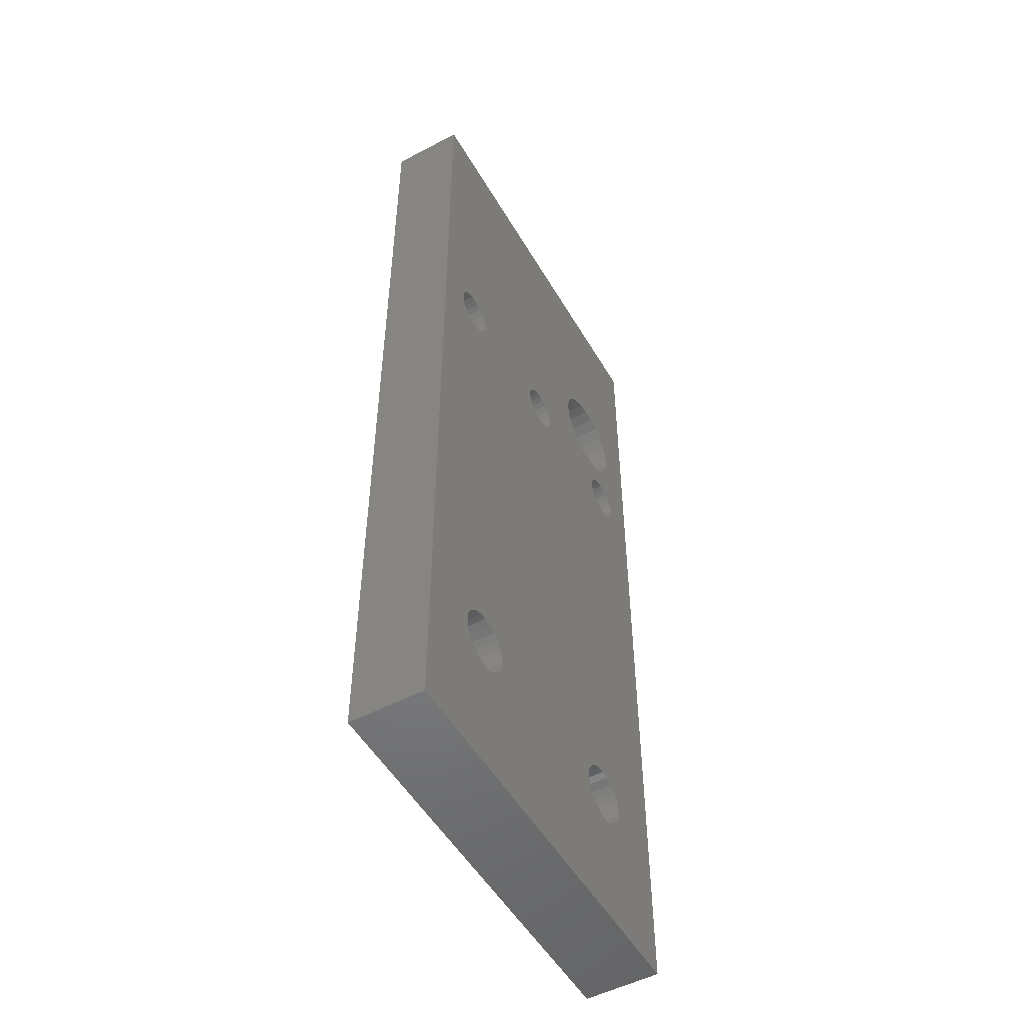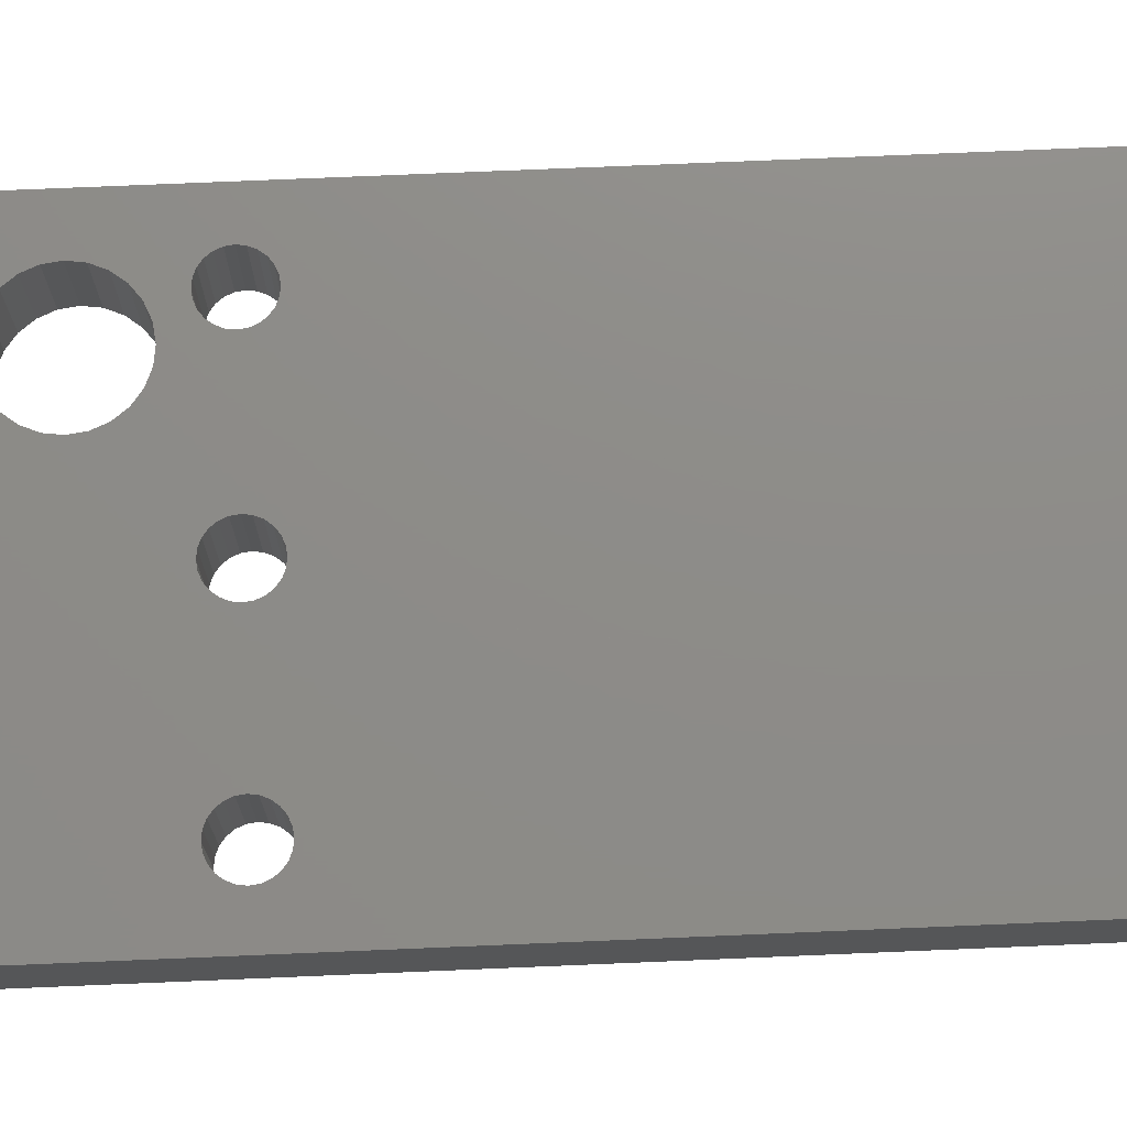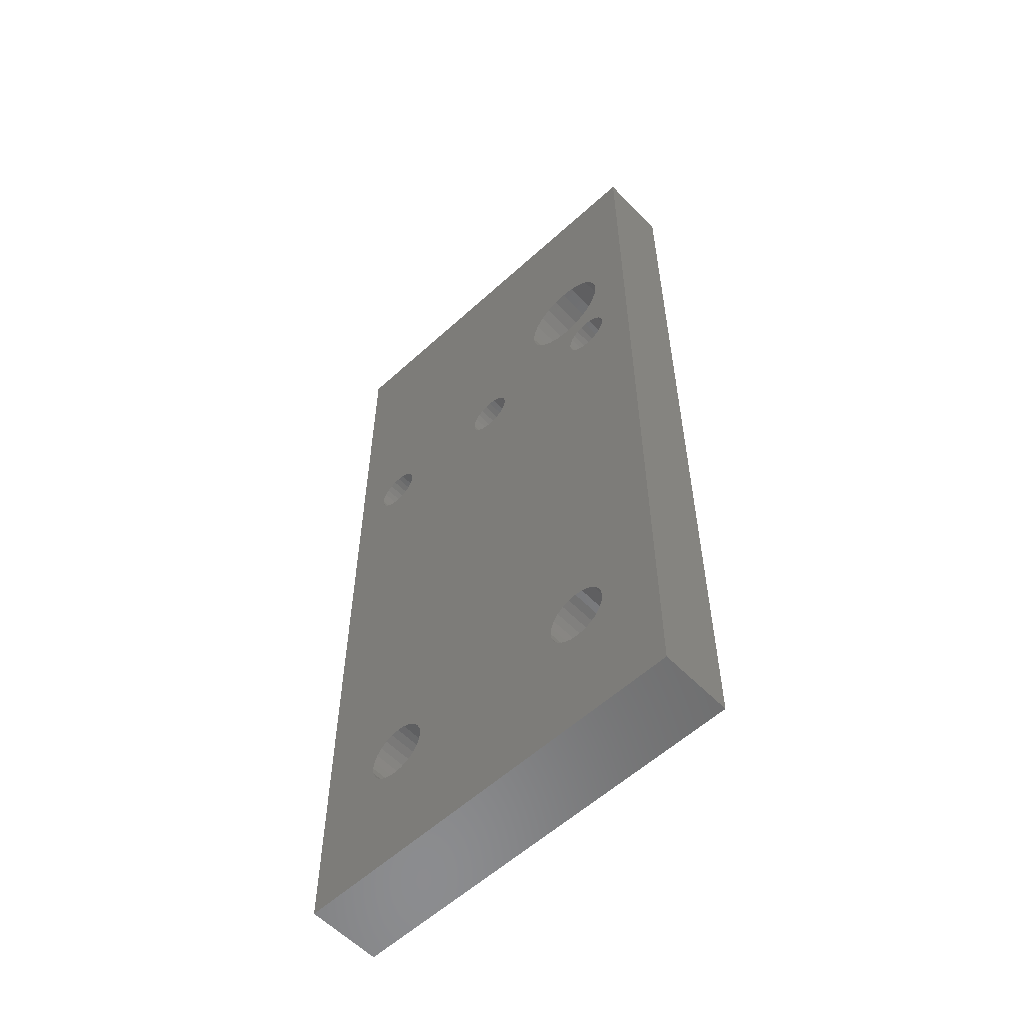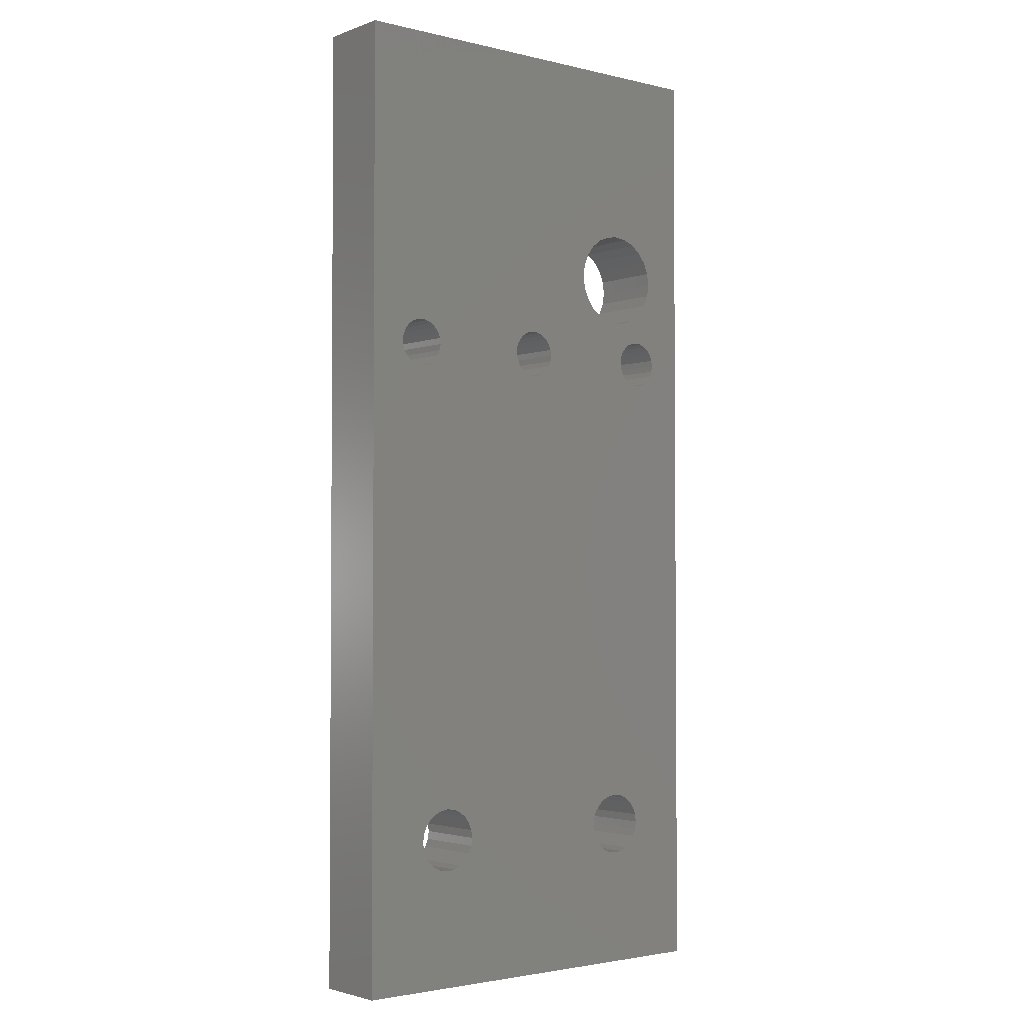
<metadata>
{"format":"stl","ext":"stl","renderer":"f3d","projection":"perspective","resolution":1024,"background":"white","views":[{"elev":-51.8,"azim":-60.4,"up":"+Y"},{"elev":75.0,"azim":-92.4,"up":"+Z"},{"elev":-57.6,"azim":43.4,"up":"+Y"},{"elev":-2.6,"azim":-39.3,"up":"+Y"}]}
</metadata>
<code>
# stl→obj: 296 verts, 612 faces
v 4.481 8.95 5
v 4.815 8.515 0
v 4.481 8.95 0
v 12.45 44.41 5
v 12.4 44 5
v 12.45 44.41 0
v 12.4 44 0
v 7.35 8.181 5
v 7.35 8.181 0
v 6.844 7.972 5
v 6.3 7.9 5
v 6.844 7.972 0
v 6.3 7.9 0
v 4.272 9.456 5
v 4.272 9.456 0
v 5.756 7.972 5
v 5.756 7.972 0
v 5.25 8.181 5
v 12.45 43.59 5
v 12.45 43.59 0
v 7.785 8.515 0
v 4.815 8.515 5
v 5.25 8.181 0
v 12.61 44.8 5
v 12.61 44.8 0
v 12.87 45.13 5
v 12.87 45.13 0
v 8.119 8.95 0
v 7.785 8.515 5
v 8.328 10.54 0
v 8.4 10 0
v 8.328 10.54 5
v 8.328 9.456 5
v 8.4 10 5
v 8.328 9.456 0
v 8.119 8.95 5
v 22.4 44 0
v 22.75 11.82 0
v 22.24 12.03 0
v 22.45 43.59 0
v 22.61 43.2 0
v 22.87 42.87 0
v 23.18 11.48 0
v 23.2 42.61 0
v 23.52 11.05 0
v 23.59 42.45 0
v 23.73 10.54 0
v 24 42.4 0
v 23.8 10 0
v 0 65.5 0
v 2.4 44 0
v 0 0 0
v 2.455 44.41 0
v 2.614 44.8 0
v 2.869 45.13 0
v 28 65.5 0
v 3.2 45.39 0
v 3.586 45.55 0
v 4 45.6 0
v 4.414 45.55 0
v 4.8 45.39 0
v 5.131 45.13 0
v 5.386 44.8 0
v 5.545 44.41 0
v 5.6 44 0
v 5.756 12.03 0
v 6.3 12.1 0
v 6.844 12.03 0
v 7.35 11.82 0
v 7.785 11.48 0
v 8.119 11.05 0
v 13.2 45.39 0
v 13.59 45.55 0
v 14 45.6 0
v 14.41 45.55 0
v 14.8 45.39 0
v 19.19 51.75 0
v 15.13 45.13 0
v 15.39 44.8 0
v 15.55 44.41 0
v 15.6 44 0
v 18.86 50.97 0
v 18.75 50.12 0
v 19.7 52.42 0
v 20.37 52.94 0
v 21.16 53.26 0
v 22 53.37 0
v 22.84 53.26 0
v 23.62 52.94 0
v 24.3 52.42 0
v 24.81 51.75 0
v 25.14 50.97 0
v 25.25 50.12 0
v 25.39 44.8 0
v 25.55 44.41 0
v 25.6 44 0
v 28 0 0
v 4.2 10 0
v 2.455 43.59 0
v 2.614 43.2 0
v 2.869 42.87 0
v 3.2 42.61 0
v 3.586 42.45 0
v 4 42.4 0
v 20.22 8.515 0
v 19.88 8.95 0
v 19.67 9.456 0
v 12.61 43.2 0
v 12.87 42.87 0
v 13.2 42.61 0
v 13.59 42.45 0
v 14 42.4 0
v 14.41 42.45 0
v 14.8 42.61 0
v 15.13 42.87 0
v 19.6 10 0
v 15.39 43.2 0
v 15.55 43.59 0
v 18.86 49.28 0
v 19.19 48.5 0
v 20.65 8.181 0
v 21.16 7.972 0
v 21.7 7.9 0
v 22.24 7.972 0
v 22.75 8.181 0
v 23.18 8.515 0
v 23.52 8.95 0
v 23.73 9.456 0
v 24.41 42.45 0
v 24.8 42.61 0
v 25.13 42.87 0
v 25.39 43.2 0
v 25.55 43.59 0
v 19.7 47.83 0
v 19.67 10.54 0
v 19.88 11.05 0
v 20.37 47.31 0
v 20.22 11.48 0
v 20.65 11.82 0
v 21.16 46.99 0
v 21.16 12.03 0
v 21.7 12.1 0
v 22 46.87 0
v 22.45 44.41 0
v 22.84 46.99 0
v 22.61 44.8 0
v 22.87 45.13 0
v 23.62 47.31 0
v 23.2 45.39 0
v 23.59 45.55 0
v 24 45.6 0
v 24.3 47.83 0
v 24.41 45.55 0
v 24.81 48.5 0
v 24.8 45.39 0
v 25.13 45.13 0
v 25.14 49.28 0
v 4.414 42.45 0
v 4.272 10.54 0
v 4.481 11.05 0
v 4.8 42.61 0
v 4.815 11.48 0
v 5.131 42.87 0
v 5.25 11.82 0
v 5.386 43.2 0
v 5.545 43.59 0
v 0 65.5 5
v 28 65.5 5
v 4.2 10 5
v 4.414 42.45 5
v 4 42.4 5
v 4.272 10.54 5
v 4.481 11.05 5
v 4.8 42.61 5
v 4.815 11.48 5
v 5.131 42.87 5
v 5.25 11.82 5
v 5.386 43.2 5
v 5.756 12.03 5
v 5.545 43.59 5
v 5.6 44 5
v 19.6 10 5
v 19.7 47.83 5
v 19.19 48.5 5
v 19.67 10.54 5
v 19.88 11.05 5
v 20.37 47.31 5
v 20.22 11.48 5
v 20.65 11.82 5
v 21.16 46.99 5
v 21.16 12.03 5
v 21.7 12.1 5
v 22 46.87 5
v 22.24 12.03 5
v 22.4 44 5
v 22.45 44.41 5
v 22.84 46.99 5
v 22.61 44.8 5
v 22.87 45.13 5
v 23.62 47.31 5
v 23.2 45.39 5
v 23.59 45.55 5
v 24 45.6 5
v 24.3 47.83 5
v 24.41 45.55 5
v 24.81 48.5 5
v 24.8 45.39 5
v 25.13 45.13 5
v 25.14 49.28 5
v 25.39 44.8 5
v 25.25 50.12 5
v 0 0 5
v 28 0 5
v 2.4 44 5
v 2.455 43.59 5
v 2.614 43.2 5
v 2.869 42.87 5
v 3.2 42.61 5
v 3.586 42.45 5
v 20.22 8.515 5
v 19.88 8.95 5
v 19.67 9.456 5
v 12.61 43.2 5
v 12.87 42.87 5
v 13.2 42.61 5
v 13.59 42.45 5
v 14 42.4 5
v 14.41 42.45 5
v 14.8 42.61 5
v 15.13 42.87 5
v 15.39 43.2 5
v 15.55 43.59 5
v 15.6 44 5
v 18.75 50.12 5
v 18.86 49.28 5
v 20.65 8.181 5
v 21.16 7.972 5
v 21.7 7.9 5
v 22.24 7.972 5
v 22.75 8.181 5
v 23.18 8.515 5
v 23.52 8.95 5
v 23.73 9.456 5
v 23.8 10 5
v 24 42.4 5
v 24.41 42.45 5
v 24.8 42.61 5
v 25.13 42.87 5
v 25.39 43.2 5
v 25.55 43.59 5
v 25.6 44 5
v 2.869 45.13 5
v 2.614 44.8 5
v 2.455 44.41 5
v 3.2 45.39 5
v 3.586 45.55 5
v 4 45.6 5
v 4.414 45.55 5
v 4.8 45.39 5
v 5.131 45.13 5
v 5.386 44.8 5
v 5.545 44.41 5
v 6.3 12.1 5
v 6.844 12.03 5
v 7.35 11.82 5
v 7.785 11.48 5
v 8.119 11.05 5
v 13.2 45.39 5
v 13.59 45.55 5
v 14 45.6 5
v 14.41 45.55 5
v 14.8 45.39 5
v 19.19 51.75 5
v 15.13 45.13 5
v 15.39 44.8 5
v 15.55 44.41 5
v 18.86 50.97 5
v 19.7 52.42 5
v 20.37 52.94 5
v 21.16 53.26 5
v 22 53.37 5
v 22.84 53.26 5
v 23.62 52.94 5
v 24.3 52.42 5
v 24.81 51.75 5
v 25.14 50.97 5
v 25.55 44.41 5
v 22.75 11.82 5
v 22.45 43.59 5
v 22.61 43.2 5
v 22.87 42.87 5
v 23.18 11.48 5
v 23.2 42.61 5
v 23.52 11.05 5
v 23.59 42.45 5
v 23.73 10.54 5
f 1 2 3
f 4 5 6
f 6 5 7
f 8 9 10
f 11 12 13
f 14 3 15
f 10 9 12
f 16 17 18
f 5 19 20
f 5 20 7
f 8 21 9
f 10 12 11
f 22 23 2
f 24 4 25
f 1 22 2
f 25 4 6
f 14 1 3
f 26 24 27
f 16 13 17
f 11 13 16
f 18 17 23
f 18 23 22
f 28 21 29
f 29 21 8
f 30 31 32
f 31 33 34
f 31 35 33
f 35 28 36
f 28 29 36
f 35 36 33
f 37 38 39
f 38 37 40
f 38 40 41
f 38 41 42
f 38 42 43
f 43 42 44
f 43 44 45
f 45 44 46
f 45 46 47
f 47 46 48
f 47 48 49
f 50 51 52
f 51 50 53
f 53 50 54
f 54 50 55
f 55 50 56
f 55 56 57
f 57 56 58
f 58 56 59
f 59 56 60
f 60 56 61
f 61 56 62
f 62 56 63
f 63 56 64
f 64 56 65
f 65 56 25
f 65 25 6
f 65 6 66
f 66 6 67
f 67 6 68
f 68 6 69
f 69 6 70
f 70 6 7
f 70 7 71
f 71 7 30
f 30 7 31
f 25 56 27
f 27 56 72
f 72 56 73
f 73 56 74
f 74 56 75
f 75 56 76
f 76 56 77
f 76 77 78
f 78 77 79
f 79 77 80
f 80 77 81
f 81 77 82
f 81 82 83
f 77 56 84
f 84 56 85
f 85 56 86
f 86 56 87
f 87 56 88
f 88 56 89
f 89 56 90
f 90 56 91
f 91 56 92
f 92 56 93
f 93 56 94
f 94 56 95
f 95 56 96
f 52 17 97
f 17 52 23
f 23 52 2
f 2 52 3
f 3 52 15
f 15 52 98
f 98 52 51
f 98 51 99
f 98 99 100
f 98 100 101
f 98 101 102
f 98 102 103
f 98 103 104
f 97 17 13
f 97 13 12
f 97 12 9
f 97 9 21
f 97 21 28
f 97 28 35
f 97 35 31
f 97 31 105
f 105 31 106
f 106 31 107
f 107 31 20
f 20 31 7
f 107 20 108
f 107 108 109
f 107 109 110
f 107 110 111
f 107 111 112
f 107 112 113
f 107 113 114
f 107 114 115
f 107 115 116
f 116 115 117
f 116 117 118
f 116 118 81
f 116 81 83
f 116 83 119
f 116 119 120
f 97 105 121
f 97 121 122
f 97 122 123
f 97 123 124
f 97 124 125
f 97 125 126
f 97 126 127
f 97 127 128
f 97 128 49
f 97 49 48
f 97 48 129
f 97 129 130
f 97 130 131
f 97 131 132
f 97 132 133
f 97 133 96
f 97 96 56
f 134 116 120
f 116 134 135
f 135 134 136
f 136 134 137
f 136 137 138
f 138 137 139
f 139 137 140
f 139 140 141
f 141 140 142
f 142 140 143
f 142 143 39
f 39 143 37
f 37 143 144
f 144 143 145
f 144 145 146
f 146 145 147
f 147 145 148
f 147 148 149
f 149 148 150
f 150 148 151
f 151 148 152
f 151 152 153
f 153 152 154
f 153 154 155
f 155 154 156
f 156 154 157
f 156 157 94
f 94 157 93
f 158 98 104
f 98 158 159
f 159 158 160
f 160 158 161
f 160 161 162
f 162 161 163
f 162 163 164
f 164 163 165
f 164 165 66
f 66 165 166
f 66 166 65
f 167 56 50
f 56 167 168
f 169 170 171
f 170 169 172
f 170 172 173
f 170 173 174
f 174 173 175
f 174 175 176
f 176 175 177
f 176 177 178
f 178 177 179
f 178 179 180
f 180 179 181
f 182 183 184
f 183 182 185
f 183 185 186
f 183 186 187
f 187 186 188
f 187 188 189
f 187 189 190
f 190 189 191
f 190 191 192
f 190 192 193
f 193 192 194
f 193 194 195
f 193 195 196
f 193 196 197
f 197 196 198
f 197 198 199
f 197 199 200
f 200 199 201
f 200 201 202
f 200 202 203
f 200 203 204
f 204 203 205
f 204 205 206
f 206 205 207
f 206 207 208
f 206 208 209
f 209 208 210
f 209 210 211
f 212 169 167
f 169 212 14
f 14 212 1
f 1 212 22
f 22 212 18
f 18 212 16
f 16 212 213
f 167 169 214
f 214 169 215
f 215 169 216
f 216 169 217
f 217 169 218
f 218 169 219
f 219 169 171
f 16 213 11
f 11 213 10
f 10 213 8
f 8 213 29
f 29 213 36
f 36 213 33
f 33 213 34
f 34 213 220
f 34 220 221
f 34 221 222
f 34 222 19
f 34 19 5
f 19 222 223
f 223 222 224
f 224 222 225
f 225 222 226
f 226 222 227
f 227 222 228
f 228 222 229
f 229 222 230
f 230 222 182
f 230 182 231
f 231 182 232
f 232 182 233
f 233 182 234
f 234 182 235
f 235 182 184
f 220 213 236
f 236 213 237
f 237 213 238
f 238 213 239
f 239 213 240
f 240 213 241
f 241 213 242
f 242 213 243
f 243 213 244
f 244 213 245
f 245 213 246
f 246 213 247
f 247 213 248
f 248 213 249
f 249 213 250
f 250 213 251
f 167 252 168
f 252 167 253
f 253 167 254
f 254 167 214
f 168 252 255
f 168 255 256
f 168 256 257
f 168 257 258
f 168 258 259
f 168 259 260
f 168 260 261
f 168 261 262
f 168 262 181
f 168 181 24
f 24 181 4
f 4 181 179
f 4 179 263
f 4 263 264
f 4 264 265
f 4 265 266
f 4 266 5
f 5 266 267
f 5 267 32
f 5 32 34
f 168 24 26
f 168 26 268
f 168 268 269
f 168 269 270
f 168 270 271
f 168 271 272
f 168 272 273
f 273 272 274
f 273 274 275
f 273 275 276
f 273 276 233
f 273 233 277
f 277 233 234
f 168 273 278
f 168 278 279
f 168 279 280
f 168 280 281
f 168 281 282
f 168 282 283
f 168 283 284
f 168 284 285
f 168 285 286
f 168 286 211
f 168 211 210
f 168 210 287
f 168 287 251
f 168 251 213
f 288 195 194
f 195 288 289
f 289 288 290
f 290 288 291
f 291 288 292
f 291 292 293
f 293 292 294
f 293 294 295
f 295 294 296
f 295 296 245
f 245 296 244
f 54 254 53
f 252 253 55
f 55 253 54
f 252 57 255
f 254 214 53
f 253 254 54
f 53 214 51
f 214 215 99
f 214 99 51
f 56 213 97
f 213 56 168
f 262 65 181
f 256 59 257
f 171 158 104
f 258 61 259
f 170 158 171
f 219 104 103
f 219 103 218
f 255 58 256
f 166 178 180
f 259 61 62
f 257 60 258
f 165 163 176
f 171 104 219
f 170 161 158
f 259 62 260
f 257 59 60
f 65 180 181
f 252 55 57
f 166 165 178
f 165 176 178
f 65 166 180
f 63 64 261
f 176 163 174
f 255 57 58
f 258 60 61
f 256 58 59
f 62 63 260
f 261 64 262
f 174 163 161
f 64 65 262
f 174 161 170
f 260 63 261
f 70 71 266
f 215 216 100
f 159 169 98
f 218 102 217
f 173 172 160
f 169 15 98
f 172 169 159
f 160 172 159
f 175 162 164
f 179 67 263
f 264 68 69
f 265 70 266
f 169 14 15
f 175 173 162
f 217 102 101
f 218 103 102
f 215 100 99
f 177 164 66
f 263 68 264
f 263 67 68
f 264 69 265
f 175 164 177
f 265 69 70
f 267 30 32
f 162 173 160
f 71 30 267
f 216 217 101
f 179 66 67
f 32 31 34
f 216 101 100
f 177 66 179
f 266 71 267
f 213 52 97
f 52 213 212
f 167 52 212
f 52 167 50
f 81 118 232
f 27 24 25
f 269 73 74
f 272 78 274
f 80 81 276
f 274 79 275
f 118 117 231
f 229 115 114
f 81 232 233
f 26 27 72
f 228 114 113
f 229 114 228
f 228 113 227
f 78 79 274
f 26 72 268
f 227 113 112
f 227 112 226
f 230 115 229
f 270 74 75
f 271 76 272
f 272 76 78
f 276 81 233
f 270 75 271
f 271 75 76
f 268 72 73
f 269 74 270
f 275 80 276
f 79 80 275
f 118 231 232
f 117 230 231
f 117 115 230
f 268 73 269
f 283 90 284
f 283 89 90
f 278 273 84
f 77 277 82
f 279 85 86
f 282 89 283
f 284 91 285
f 90 91 284
f 285 92 286
f 19 223 108
f 281 87 88
f 223 224 109
f 234 235 119
f 234 119 83
f 273 277 77
f 278 84 85
f 280 87 281
f 280 86 87
f 281 88 282
f 226 112 111
f 84 273 77
f 278 85 279
f 225 111 110
f 225 110 224
f 224 110 109
f 19 108 20
f 277 234 82
f 82 234 83
f 279 86 280
f 223 109 108
f 226 111 225
f 282 88 89
f 204 152 200
f 200 152 148
f 182 107 116
f 186 185 136
f 190 143 140
f 157 154 206
f 193 143 190
f 190 140 187
f 154 152 204
f 182 222 107
f 157 206 209
f 235 184 120
f 136 185 135
f 200 148 197
f 188 186 138
f 286 93 211
f 92 93 286
f 93 209 211
f 197 145 193
f 183 137 134
f 235 120 119
f 187 140 137
f 93 157 209
f 197 148 145
f 184 183 134
f 184 134 120
f 154 204 206
f 91 92 285
f 193 145 143
f 187 137 183
f 185 182 135
f 135 182 116
f 128 242 243
f 128 127 242
f 191 141 142
f 49 128 243
f 241 126 240
f 240 125 239
f 238 124 123
f 294 47 296
f 194 38 288
f 192 39 194
f 189 141 191
f 288 43 292
f 138 186 136
f 47 49 296
f 127 126 241
f 188 139 189
f 191 142 192
f 240 126 125
f 239 125 124
f 189 139 141
f 292 45 294
f 194 39 38
f 288 38 43
f 43 45 292
f 296 49 244
f 45 47 294
f 192 142 39
f 49 243 244
f 188 138 139
f 127 241 242
f 239 124 238
f 238 123 237
f 237 122 236
f 146 196 144
f 202 150 151
f 147 198 146
f 205 153 155
f 210 95 287
f 221 105 106
f 221 220 105
f 144 195 37
f 199 198 147
f 201 149 150
f 236 122 121
f 199 147 149
f 195 289 40
f 195 40 37
f 236 121 220
f 198 196 146
f 205 155 207
f 222 221 106
f 208 94 210
f 237 123 122
f 199 149 201
f 156 94 208
f 203 151 153
f 207 156 208
f 207 155 156
f 201 150 202
f 220 121 105
f 203 153 205
f 222 106 107
f 196 195 144
f 202 151 203
f 247 131 130
f 245 48 295
f 246 130 129
f 293 46 44
f 290 42 41
f 295 48 46
f 95 96 287
f 132 131 248
f 96 133 250
f 248 131 247
f 289 290 41
f 246 129 245
f 293 44 291
f 289 41 40
f 94 95 210
f 96 250 251
f 247 130 246
f 290 291 42
f 133 132 249
f 295 46 293
f 132 248 249
f 287 96 251
f 291 44 42
f 245 129 48
f 133 249 250

</code>
